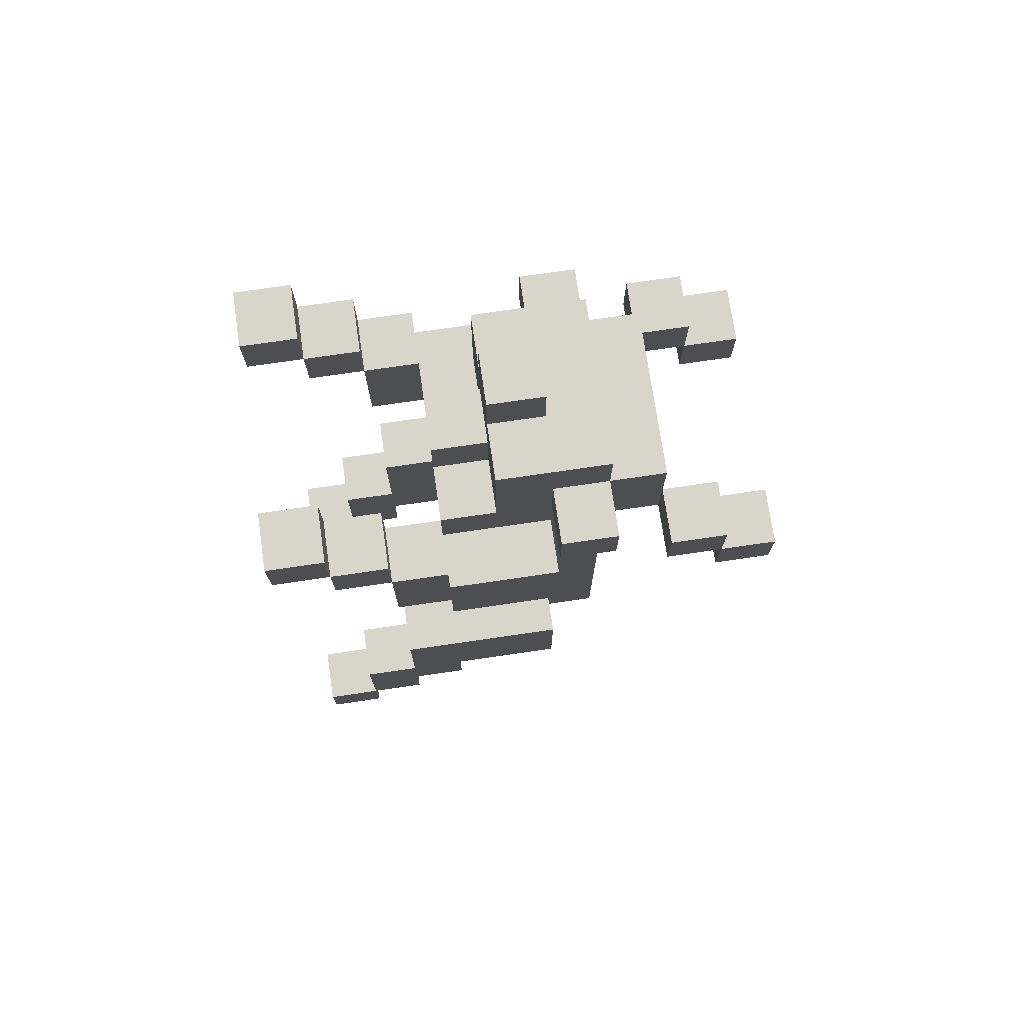
<metadata>
{"format":"obj","ext":"obj","renderer":"f3d","projection":"perspective","resolution":1024,"background":"white","views":[{"elev":74.3,"azim":81.7,"up":"+Z"}]}
</metadata>
<code>
o
v 0 2 -0.1
v 0 2 -0.2
v 0 2 -1.3
v 0 2 -1.4
v 0 2.1 -0.1
v 0 2.1 -0.2
v 0 2.1 -0.3
v 0 2.1 -1.1
v 0 2.1 -1.2
v 0 2.1 -1.3
v 0 2.1 -1.4
v 0 2.2 -0.2
v 0 2.2 -0.3
v 0 2.2 -0.5
v 0 2.2 -0.9
v 0 2.2 -1.1
v 0 2.2 -1.2
v 0 2.2 -1.3
v 0 2.3 -0.3
v 0 2.3 -0.4
v 0 2.3 -0.5
v 0 2.3 -0.6
v 0 2.3 -1.1
v 0 2.3 -1.2
v 0 2.5 -0.2
v 0 2.5 -0.3
v 0 2.5 -0.4
v 0 2.5 -0.6
v 0 2.5 -0.9
v 0 2.5 -1.1
v 0 2.6 -0.2
v 0 2.6 -0.3
v 0 2.7 -0.3
v 0 2.7 -0.4
v 0 2.8 -0.3
v 0 2.8 -0.4
v 0 2.8 -0.5
v 0 2.9 -0.4
v 0 2.9 -0.5
v 0.1 2.3 -0.3
v 0.1 2.3 -0.4
v 0.1 2.3 -0.6
v 0.1 2.3 -0.9
v 0.1 2.4 -0.1
v 0.1 2.4 -0.3
v 0.1 2.5 -0.2
v 0.1 2.5 -0.3
v 0.1 2.5 -0.4
v 0.1 2.5 -0.6
v 0.1 2.5 -0.9
v 0.1 2.5 -1.1
v 0.1 2.6 -0.1
v 0.1 2.6 -0.2
v 0.1 2.6 -0.3
v 0.1 2.6 -0.4
v 0.1 2.6 -1.1
v 0.1 2.7 -0.2
v 0.1 2.7 -0.3
v 0.1 2.7 -0.4
v 0.2 2.3 -0.2
v 0.2 2.3 -0.3
v 0.2 2.4 0
v 0.2 2.4 -0.1
v 0.2 2.4 -0.2
v 0.2 2.4 -0.3
v 0.2 2.4 -1.1
v 0.2 2.4 -1.2
v 0.2 2.4 -1.7
v 0.2 2.5 0
v 0.2 2.5 -0.1
v 0.2 2.5 -1.1
v 0.2 2.5 -1.2
v 0.2 2.5 -1.7
v 0.3 2.4 -0.4
v 0.3 2.4 -0.6
v 0.3 2.4 -0.7
v 0.3 2.4 -0.8
v 0.3 2.4 -1
v 0.3 2.4 -1.1
v 0.3 2.5 -0.4
v 0.3 2.5 -0.6
v 0.3 2.5 -0.7
v 0.3 2.5 -0.8
v 0.3 2.5 -1
v 0.3 2.5 -1.1
v 0.4 2 -0.1
v 0.4 2 -0.2
v 0.4 2 -1.3
v 0.4 2 -1.4
v 0.4 2.1 -0.1
v 0.4 2.1 -0.2
v 0.4 2.1 -0.3
v 0.4 2.1 -1.1
v 0.4 2.1 -1.2
v 0.4 2.1 -1.3
v 0.4 2.1 -1.4
v 0.4 2.2 -0.2
v 0.4 2.2 -0.3
v 0.4 2.2 -0.5
v 0.4 2.2 -0.9
v 0.4 2.2 -1.1
v 0.4 2.2 -1.2
v 0.4 2.2 -1.3
v 0.4 2.3 -0.3
v 0.4 2.3 -0.5
v 0.4 2.3 -0.9
v 0.4 2.3 -1.1
v 0.4 2.3 -1.2
v 0.4 2.7 -0.3
v 0.4 2.7 -0.4
v 0.4 2.8 -0.3
v 0.4 2.8 -0.4
v 0.4 2.8 -0.5
v 0.4 2.9 -0.4
v 0.4 2.9 -0.5
v 0.1 2 -0.1
v 0.1 2 -0.2
v 0.1 2 -1.3
v 0.1 2 -1.4
v 0.1 2.1 -0.1
v 0.1 2.1 -0.2
v 0.1 2.1 -0.3
v 0.1 2.1 -1.1
v 0.1 2.1 -1.2
v 0.1 2.1 -1.3
v 0.1 2.1 -1.4
v 0.1 2.2 -0.2
v 0.1 2.2 -0.3
v 0.1 2.2 -0.5
v 0.1 2.2 -0.9
v 0.1 2.2 -1.1
v 0.1 2.2 -1.2
v 0.1 2.2 -1.3
v 0.1 2.3 -0.3
v 0.1 2.3 -0.5
v 0.1 2.3 -0.9
v 0.1 2.3 -1.1
v 0.1 2.3 -1.2
v 0.1 2.7 -0.3
v 0.1 2.7 -0.4
v 0.1 2.8 -0.3
v 0.1 2.8 -0.4
v 0.1 2.8 -0.5
v 0.1 2.9 -0.4
v 0.1 2.9 -0.5
v 0.2 2.4 -0.4
v 0.2 2.4 -0.6
v 0.2 2.4 -0.7
v 0.2 2.4 -0.8
v 0.2 2.4 -1
v 0.2 2.4 -1.1
v 0.2 2.5 -0.4
v 0.2 2.5 -0.6
v 0.2 2.5 -0.7
v 0.2 2.5 -0.8
v 0.2 2.5 -1
v 0.2 2.5 -1.1
v 0.3 2.3 -0.2
v 0.3 2.3 -0.3
v 0.3 2.4 0
v 0.3 2.4 -0.1
v 0.3 2.4 -0.2
v 0.3 2.4 -0.3
v 0.3 2.4 -1.1
v 0.3 2.4 -1.2
v 0.3 2.4 -1.7
v 0.3 2.5 0
v 0.3 2.5 -0.1
v 0.3 2.5 -1.1
v 0.3 2.5 -1.2
v 0.3 2.5 -1.7
v 0.4 2.3 -0.3
v 0.4 2.3 -0.4
v 0.4 2.3 -0.6
v 0.4 2.3 -0.9
v 0.4 2.4 -0.1
v 0.4 2.4 -0.3
v 0.4 2.5 -0.2
v 0.4 2.5 -0.3
v 0.4 2.5 -0.4
v 0.4 2.5 -0.6
v 0.4 2.5 -0.9
v 0.4 2.5 -1.1
v 0.4 2.6 -0.1
v 0.4 2.6 -0.2
v 0.4 2.6 -0.3
v 0.4 2.6 -0.4
v 0.4 2.6 -1.1
v 0.4 2.7 -0.2
v 0.4 2.7 -0.3
v 0.4 2.7 -0.4
v 0.5 2 -0.1
v 0.5 2 -0.2
v 0.5 2 -1.3
v 0.5 2 -1.4
v 0.5 2.1 -0.1
v 0.5 2.1 -0.2
v 0.5 2.1 -0.3
v 0.5 2.1 -1.1
v 0.5 2.1 -1.2
v 0.5 2.1 -1.3
v 0.5 2.1 -1.4
v 0.5 2.2 -0.2
v 0.5 2.2 -0.3
v 0.5 2.2 -0.5
v 0.5 2.2 -0.9
v 0.5 2.2 -1.1
v 0.5 2.2 -1.2
v 0.5 2.2 -1.3
v 0.5 2.3 -0.3
v 0.5 2.3 -0.4
v 0.5 2.3 -0.5
v 0.5 2.3 -0.6
v 0.5 2.3 -1.1
v 0.5 2.3 -1.2
v 0.5 2.5 -0.2
v 0.5 2.5 -0.3
v 0.5 2.5 -0.4
v 0.5 2.5 -0.6
v 0.5 2.5 -0.9
v 0.5 2.5 -1.1
v 0.5 2.6 -0.2
v 0.5 2.6 -0.3
v 0.5 2.7 -0.3
v 0.5 2.7 -0.4
v 0.5 2.8 -0.3
v 0.5 2.8 -0.4
v 0.5 2.8 -0.5
v 0.5 2.9 -0.4
v 0.5 2.9 -0.5
v 0.2 2.4 0
v 0.2 2.5 0
v 0.3 2.4 0
v 0.3 2.5 0
v 0 2 -0.1
v 0 2.1 -0.1
v 0.1 2 -0.1
v 0.1 2.1 -0.1
v 0.1 2.4 -0.1
v 0.1 2.6 -0.1
v 0.2 2.4 -0.1
v 0.2 2.5 -0.1
v 0.3 2.4 -0.1
v 0.3 2.5 -0.1
v 0.4 2 -0.1
v 0.4 2.1 -0.1
v 0.4 2.4 -0.1
v 0.4 2.6 -0.1
v 0.5 2 -0.1
v 0.5 2.1 -0.1
v 0 2.1 -0.2
v 0 2.2 -0.2
v 0 2.5 -0.2
v 0 2.6 -0.2
v 0.1 2.1 -0.2
v 0.1 2.2 -0.2
v 0.1 2.5 -0.2
v 0.1 2.6 -0.2
v 0.1 2.7 -0.2
v 0.2 2.3 -0.2
v 0.2 2.4 -0.2
v 0.3 2.3 -0.2
v 0.3 2.4 -0.2
v 0.4 2.1 -0.2
v 0.4 2.2 -0.2
v 0.4 2.5 -0.2
v 0.4 2.6 -0.2
v 0.4 2.7 -0.2
v 0.5 2.1 -0.2
v 0.5 2.2 -0.2
v 0.5 2.5 -0.2
v 0.5 2.6 -0.2
v 0 2.2 -0.3
v 0 2.3 -0.3
v 0 2.7 -0.3
v 0 2.8 -0.3
v 0.1 2.2 -0.3
v 0.1 2.3 -0.3
v 0.1 2.4 -0.3
v 0.1 2.7 -0.3
v 0.1 2.8 -0.3
v 0.2 2.3 -0.3
v 0.2 2.4 -0.3
v 0.3 2.3 -0.3
v 0.3 2.4 -0.3
v 0.4 2.2 -0.3
v 0.4 2.3 -0.3
v 0.4 2.4 -0.3
v 0.4 2.7 -0.3
v 0.4 2.8 -0.3
v 0.5 2.2 -0.3
v 0.5 2.3 -0.3
v 0.5 2.7 -0.3
v 0.5 2.8 -0.3
v 0 2.3 -0.4
v 0 2.5 -0.4
v 0 2.8 -0.4
v 0 2.9 -0.4
v 0.1 2.3 -0.4
v 0.1 2.5 -0.4
v 0.1 2.8 -0.4
v 0.1 2.9 -0.4
v 0.4 2.3 -0.4
v 0.4 2.5 -0.4
v 0.4 2.8 -0.4
v 0.4 2.9 -0.4
v 0.5 2.3 -0.4
v 0.5 2.5 -0.4
v 0.5 2.8 -0.4
v 0.5 2.9 -0.4
v 0.2 2.4 -0.6
v 0.2 2.5 -0.6
v 0.3 2.4 -0.6
v 0.3 2.5 -0.6
v 0.2 2.4 -0.8
v 0.2 2.5 -0.8
v 0.3 2.4 -0.8
v 0.3 2.5 -0.8
v 0 2.2 -0.9
v 0 2.5 -0.9
v 0.1 2.2 -0.9
v 0.1 2.3 -0.9
v 0.1 2.5 -0.9
v 0.4 2.2 -0.9
v 0.4 2.3 -0.9
v 0.4 2.5 -0.9
v 0.5 2.2 -0.9
v 0.5 2.5 -0.9
v 0 2.1 -1.1
v 0 2.2 -1.1
v 0.1 2.1 -1.1
v 0.1 2.2 -1.1
v 0.2 2.4 -1.1
v 0.2 2.5 -1.1
v 0.3 2.4 -1.1
v 0.3 2.5 -1.1
v 0.4 2.1 -1.1
v 0.4 2.2 -1.1
v 0.5 2.1 -1.1
v 0.5 2.2 -1.1
v 0 2 -1.3
v 0 2.1 -1.3
v 0.1 2 -1.3
v 0.1 2.1 -1.3
v 0.4 2 -1.3
v 0.4 2.1 -1.3
v 0.5 2 -1.3
v 0.5 2.1 -1.3
v 0 2 -0.2
v 0 2.1 -0.2
v 0.1 2 -0.2
v 0.1 2.1 -0.2
v 0.4 2 -0.2
v 0.4 2.1 -0.2
v 0.5 2 -0.2
v 0.5 2.1 -0.2
v 0 2.1 -0.3
v 0 2.2 -0.3
v 0 2.5 -0.3
v 0 2.6 -0.3
v 0.1 2.1 -0.3
v 0.1 2.2 -0.3
v 0.1 2.5 -0.3
v 0.1 2.6 -0.3
v 0.4 2.1 -0.3
v 0.4 2.2 -0.3
v 0.4 2.5 -0.3
v 0.4 2.6 -0.3
v 0.5 2.1 -0.3
v 0.5 2.2 -0.3
v 0.5 2.5 -0.3
v 0.5 2.6 -0.3
v 0 2.7 -0.4
v 0 2.8 -0.4
v 0.1 2.6 -0.4
v 0.1 2.7 -0.4
v 0.1 2.8 -0.4
v 0.2 2.4 -0.4
v 0.2 2.5 -0.4
v 0.3 2.4 -0.4
v 0.3 2.5 -0.4
v 0.4 2.6 -0.4
v 0.4 2.7 -0.4
v 0.4 2.8 -0.4
v 0.5 2.7 -0.4
v 0.5 2.8 -0.4
v 0 2.2 -0.5
v 0 2.3 -0.5
v 0 2.8 -0.5
v 0 2.9 -0.5
v 0.1 2.2 -0.5
v 0.1 2.3 -0.5
v 0.1 2.8 -0.5
v 0.1 2.9 -0.5
v 0.4 2.2 -0.5
v 0.4 2.3 -0.5
v 0.4 2.8 -0.5
v 0.4 2.9 -0.5
v 0.5 2.2 -0.5
v 0.5 2.3 -0.5
v 0.5 2.8 -0.5
v 0.5 2.9 -0.5
v 0 2.3 -0.6
v 0 2.5 -0.6
v 0.1 2.3 -0.6
v 0.1 2.5 -0.6
v 0.4 2.3 -0.6
v 0.4 2.5 -0.6
v 0.5 2.3 -0.6
v 0.5 2.5 -0.6
v 0.2 2.4 -0.7
v 0.2 2.5 -0.7
v 0.3 2.4 -0.7
v 0.3 2.5 -0.7
v 0.2 2.4 -1
v 0.2 2.5 -1
v 0.3 2.4 -1
v 0.3 2.5 -1
v 0 2.3 -1.1
v 0 2.5 -1.1
v 0.1 2.3 -1.1
v 0.1 2.5 -1.1
v 0.1 2.6 -1.1
v 0.2 2.4 -1.1
v 0.2 2.5 -1.1
v 0.3 2.4 -1.1
v 0.3 2.5 -1.1
v 0.4 2.3 -1.1
v 0.4 2.5 -1.1
v 0.4 2.6 -1.1
v 0.5 2.3 -1.1
v 0.5 2.5 -1.1
v 0 2.2 -1.2
v 0 2.3 -1.2
v 0.1 2.2 -1.2
v 0.1 2.3 -1.2
v 0.4 2.2 -1.2
v 0.4 2.3 -1.2
v 0.5 2.2 -1.2
v 0.5 2.3 -1.2
v 0 2.1 -1.3
v 0 2.2 -1.3
v 0.1 2.1 -1.3
v 0.1 2.2 -1.3
v 0.4 2.1 -1.3
v 0.4 2.2 -1.3
v 0.5 2.1 -1.3
v 0.5 2.2 -1.3
v 0 2 -1.4
v 0 2.1 -1.4
v 0.1 2 -1.4
v 0.1 2.1 -1.4
v 0.4 2 -1.4
v 0.4 2.1 -1.4
v 0.5 2 -1.4
v 0.5 2.1 -1.4
v 0.2 2.4 -1.7
v 0.2 2.5 -1.7
v 0.3 2.4 -1.7
v 0.3 2.5 -1.7
v 0 2 -0.1
v 0.1 2 -0.1
v 0.4 2 -0.1
v 0.5 2 -0.1
v 0 2 -0.2
v 0.1 2 -0.2
v 0.4 2 -0.2
v 0.5 2 -0.2
v 0 2 -1.3
v 0.1 2 -1.3
v 0.4 2 -1.3
v 0.5 2 -1.3
v 0 2 -1.4
v 0.1 2 -1.4
v 0.4 2 -1.4
v 0.5 2 -1.4
v 0 2.1 -0.2
v 0.1 2.1 -0.2
v 0.4 2.1 -0.2
v 0.5 2.1 -0.2
v 0 2.1 -0.3
v 0.1 2.1 -0.3
v 0.4 2.1 -0.3
v 0.5 2.1 -0.3
v 0 2.1 -1.1
v 0.1 2.1 -1.1
v 0.4 2.1 -1.1
v 0.5 2.1 -1.1
v 0 2.1 -1.2
v 0.1 2.1 -1.2
v 0.4 2.1 -1.2
v 0.5 2.1 -1.2
v 0 2.1 -1.3
v 0.1 2.1 -1.3
v 0.4 2.1 -1.3
v 0.5 2.1 -1.3
v 0 2.2 -0.3
v 0.1 2.2 -0.3
v 0.4 2.2 -0.3
v 0.5 2.2 -0.3
v 0 2.2 -0.5
v 0.1 2.2 -0.5
v 0.4 2.2 -0.5
v 0.5 2.2 -0.5
v 0 2.2 -0.9
v 0.1 2.2 -0.9
v 0.4 2.2 -0.9
v 0.5 2.2 -0.9
v 0 2.2 -1.1
v 0.1 2.2 -1.1
v 0.4 2.2 -1.1
v 0.5 2.2 -1.1
v 0.2 2.3 -0.2
v 0.3 2.3 -0.2
v 0.1 2.3 -0.3
v 0.2 2.3 -0.3
v 0.3 2.3 -0.3
v 0.4 2.3 -0.3
v 0 2.3 -0.5
v 0.1 2.3 -0.5
v 0.4 2.3 -0.5
v 0.5 2.3 -0.5
v 0 2.3 -0.6
v 0.1 2.3 -0.6
v 0.4 2.3 -0.6
v 0.5 2.3 -0.6
v 0.1 2.3 -0.9
v 0.4 2.3 -0.9
v 0.1 2.3 -1.1
v 0.4 2.3 -1.1
v 0.2 2.4 0
v 0.3 2.4 0
v 0.1 2.4 -0.1
v 0.2 2.4 -0.1
v 0.3 2.4 -0.1
v 0.4 2.4 -0.1
v 0.2 2.4 -0.2
v 0.3 2.4 -0.2
v 0.1 2.4 -0.3
v 0.2 2.4 -0.3
v 0.3 2.4 -0.3
v 0.4 2.4 -0.3
v 0.2 2.4 -1.1
v 0.3 2.4 -1.1
v 0.2 2.4 -1.2
v 0.3 2.4 -1.2
v 0.2 2.4 -1.7
v 0.3 2.4 -1.7
v 0 2.5 -0.2
v 0.1 2.5 -0.2
v 0.4 2.5 -0.2
v 0.5 2.5 -0.2
v 0 2.5 -0.3
v 0.1 2.5 -0.3
v 0.4 2.5 -0.3
v 0.5 2.5 -0.3
v 0.2 2.5 -0.4
v 0.3 2.5 -0.4
v 0.2 2.5 -0.6
v 0.3 2.5 -0.6
v 0.2 2.5 -0.7
v 0.3 2.5 -0.7
v 0.2 2.5 -0.8
v 0.3 2.5 -0.8
v 0.2 2.5 -1
v 0.3 2.5 -1
v 0.2 2.5 -1.1
v 0.3 2.5 -1.1
v 0 2.7 -0.3
v 0.1 2.7 -0.3
v 0.4 2.7 -0.3
v 0.5 2.7 -0.3
v 0 2.7 -0.4
v 0.1 2.7 -0.4
v 0.4 2.7 -0.4
v 0.5 2.7 -0.4
v 0 2.8 -0.4
v 0.1 2.8 -0.4
v 0.4 2.8 -0.4
v 0.5 2.8 -0.4
v 0 2.8 -0.5
v 0.1 2.8 -0.5
v 0.4 2.8 -0.5
v 0.5 2.8 -0.5
v 0 2.1 -0.1
v 0.1 2.1 -0.1
v 0.4 2.1 -0.1
v 0.5 2.1 -0.1
v 0 2.1 -0.2
v 0.1 2.1 -0.2
v 0.4 2.1 -0.2
v 0.5 2.1 -0.2
v 0 2.1 -1.3
v 0.1 2.1 -1.3
v 0.4 2.1 -1.3
v 0.5 2.1 -1.3
v 0 2.1 -1.4
v 0.1 2.1 -1.4
v 0.4 2.1 -1.4
v 0.5 2.1 -1.4
v 0 2.2 -0.2
v 0.1 2.2 -0.2
v 0.4 2.2 -0.2
v 0.5 2.2 -0.2
v 0 2.2 -0.3
v 0.1 2.2 -0.3
v 0.4 2.2 -0.3
v 0.5 2.2 -0.3
v 0 2.2 -1.2
v 0.1 2.2 -1.2
v 0.4 2.2 -1.2
v 0.5 2.2 -1.2
v 0 2.2 -1.3
v 0.1 2.2 -1.3
v 0.4 2.2 -1.3
v 0.5 2.2 -1.3
v 0 2.3 -0.3
v 0.1 2.3 -0.3
v 0.4 2.3 -0.3
v 0.5 2.3 -0.3
v 0 2.3 -0.4
v 0.1 2.3 -0.4
v 0.4 2.3 -0.4
v 0.5 2.3 -0.4
v 0 2.3 -1.1
v 0.1 2.3 -1.1
v 0.4 2.3 -1.1
v 0.5 2.3 -1.1
v 0 2.3 -1.2
v 0.1 2.3 -1.2
v 0.4 2.3 -1.2
v 0.5 2.3 -1.2
v 0.2 2.4 -0.4
v 0.3 2.4 -0.4
v 0.2 2.4 -0.6
v 0.3 2.4 -0.6
v 0.2 2.4 -0.7
v 0.3 2.4 -0.7
v 0.2 2.4 -0.8
v 0.3 2.4 -0.8
v 0.2 2.4 -1
v 0.3 2.4 -1
v 0.2 2.4 -1.1
v 0.3 2.4 -1.1
v 0.2 2.5 0
v 0.3 2.5 0
v 0.2 2.5 -0.1
v 0.3 2.5 -0.1
v 0 2.5 -0.4
v 0.1 2.5 -0.4
v 0.4 2.5 -0.4
v 0.5 2.5 -0.4
v 0 2.5 -0.6
v 0.1 2.5 -0.6
v 0.4 2.5 -0.6
v 0.5 2.5 -0.6
v 0 2.5 -0.9
v 0.1 2.5 -0.9
v 0.4 2.5 -0.9
v 0.5 2.5 -0.9
v 0 2.5 -1.1
v 0.1 2.5 -1.1
v 0.2 2.5 -1.1
v 0.3 2.5 -1.1
v 0.4 2.5 -1.1
v 0.5 2.5 -1.1
v 0.2 2.5 -1.2
v 0.3 2.5 -1.2
v 0.2 2.5 -1.7
v 0.3 2.5 -1.7
v 0.1 2.6 -0.1
v 0.4 2.6 -0.1
v 0 2.6 -0.2
v 0.1 2.6 -0.2
v 0.4 2.6 -0.2
v 0.5 2.6 -0.2
v 0 2.6 -0.3
v 0.1 2.6 -0.3
v 0.4 2.6 -0.3
v 0.5 2.6 -0.3
v 0.1 2.6 -0.4
v 0.4 2.6 -0.4
v 0.1 2.6 -1.1
v 0.4 2.6 -1.1
v 0.1 2.7 -0.2
v 0.4 2.7 -0.2
v 0.1 2.7 -0.3
v 0.4 2.7 -0.3
v 0.1 2.7 -0.4
v 0.4 2.7 -0.4
v 0 2.8 -0.3
v 0.1 2.8 -0.3
v 0.4 2.8 -0.3
v 0.5 2.8 -0.3
v 0 2.8 -0.4
v 0.1 2.8 -0.4
v 0.4 2.8 -0.4
v 0.5 2.8 -0.4
v 0 2.9 -0.4
v 0.1 2.9 -0.4
v 0.4 2.9 -0.4
v 0.5 2.9 -0.4
v 0 2.9 -0.5
v 0.1 2.9 -0.5
v 0.4 2.9 -0.5
v 0.5 2.9 -0.5
f 5 2 1
f 6 2 5
f 10 4 3
f 11 4 10
f 12 7 6
f 13 7 12
f 16 9 8
f 17 10 9
f 17 9 16
f 18 10 17
f 19 14 13
f 20 14 19
f 21 14 20
f 23 16 15
f 23 17 16
f 24 17 23
f 27 22 21
f 27 21 20
f 28 22 27
f 29 23 15
f 30 23 29
f 31 26 25
f 32 26 31
f 35 34 33
f 36 34 35
f 38 37 36
f 39 37 38
f 45 41 40
f 46 45 44
f 47 41 45
f 47 45 46
f 48 41 47
f 49 43 42
f 50 43 49
f 52 46 44
f 53 46 52
f 54 48 47
f 54 51 50
f 54 50 49
f 54 49 48
f 55 51 54
f 56 51 55
f 57 54 53
f 57 55 54
f 58 55 57
f 59 55 58
f 64 61 60
f 65 61 64
f 69 63 62
f 70 63 69
f 71 67 66
f 72 68 67
f 72 67 71
f 73 68 72
f 80 75 74
f 81 75 80
f 82 77 76
f 83 77 82
f 84 79 78
f 85 79 84
f 90 87 86
f 91 87 90
f 95 89 88
f 96 89 95
f 97 92 91
f 98 92 97
f 101 94 93
f 102 95 94
f 102 94 101
f 103 95 102
f 104 99 98
f 105 99 104
f 106 101 100
f 106 102 101
f 107 102 106
f 108 102 107
f 111 110 109
f 112 110 111
f 114 113 112
f 115 113 114
f 116 117 120
f 120 117 121
f 118 119 125
f 125 119 126
f 121 122 127
f 127 122 128
f 123 124 131
f 124 125 132
f 131 124 132
f 132 125 133
f 128 129 134
f 134 129 135
f 130 131 136
f 131 132 136
f 136 132 137
f 137 132 138
f 139 140 141
f 141 140 142
f 142 143 144
f 144 143 145
f 146 147 152
f 152 147 153
f 148 149 154
f 154 149 155
f 150 151 156
f 156 151 157
f 158 159 162
f 162 159 163
f 160 161 167
f 167 161 168
f 164 165 169
f 165 166 170
f 169 165 170
f 170 166 171
f 172 173 177
f 176 177 178
f 177 173 179
f 178 177 179
f 179 173 180
f 174 175 181
f 181 175 182
f 176 178 184
f 184 178 185
f 179 180 186
f 182 183 186
f 181 182 186
f 180 181 186
f 186 183 187
f 187 183 188
f 185 186 189
f 186 187 189
f 189 187 190
f 190 187 191
f 192 193 196
f 196 193 197
f 194 195 201
f 201 195 202
f 197 198 203
f 203 198 204
f 199 200 207
f 200 201 208
f 207 200 208
f 208 201 209
f 204 205 210
f 210 205 211
f 211 205 212
f 206 207 214
f 207 208 214
f 214 208 215
f 212 213 218
f 211 212 218
f 218 213 219
f 206 214 220
f 220 214 221
f 216 217 222
f 222 217 223
f 224 225 226
f 226 225 227
f 227 228 229
f 229 228 230
f 233 232 231
f 234 232 233
f 237 236 235
f 238 236 237
f 241 240 239
f 242 240 241
f 244 240 242
f 247 244 243
f 248 240 244
f 248 244 247
f 249 246 245
f 250 246 249
f 255 252 251
f 256 252 255
f 257 254 253
f 258 254 257
f 262 261 260
f 263 261 262
f 267 259 258
f 268 259 267
f 269 265 264
f 270 265 269
f 271 267 266
f 272 267 271
f 277 274 273
f 278 274 277
f 280 276 275
f 281 276 280
f 282 279 278
f 283 279 282
f 287 285 284
f 288 285 287
f 291 287 286
f 292 287 291
f 293 290 289
f 294 290 293
f 299 296 295
f 300 296 299
f 301 298 297
f 302 298 301
f 307 304 303
f 308 304 307
f 309 306 305
f 310 306 309
f 313 312 311
f 314 312 313
f 317 316 315
f 318 316 317
f 321 320 319
f 322 320 321
f 323 320 322
f 327 325 324
f 327 326 325
f 328 326 327
f 331 330 329
f 332 330 331
f 335 334 333
f 336 334 335
f 339 338 337
f 340 338 339
f 343 342 341
f 344 342 343
f 347 346 345
f 348 346 347
f 349 350 351
f 351 350 352
f 353 354 355
f 355 354 356
f 357 358 361
f 361 358 362
f 359 360 363
f 363 360 364
f 365 366 369
f 369 366 370
f 367 368 371
f 371 368 372
f 373 374 376
f 376 374 377
f 378 379 380
f 380 379 381
f 375 376 382
f 382 376 383
f 383 384 385
f 385 384 386
f 387 388 391
f 391 388 392
f 389 390 393
f 393 390 394
f 395 396 399
f 399 396 400
f 397 398 401
f 401 398 402
f 403 404 405
f 405 404 406
f 407 408 409
f 409 408 410
f 411 412 413
f 413 412 414
f 415 416 417
f 417 416 418
f 419 420 421
f 421 420 422
f 421 422 424
f 422 423 424
f 424 423 425
f 421 424 426
f 425 423 427
f 421 426 428
f 426 427 428
f 427 423 429
f 428 427 429
f 429 423 430
f 428 429 431
f 431 429 432
f 433 434 435
f 435 434 436
f 437 438 439
f 439 438 440
f 441 442 443
f 443 442 444
f 445 446 447
f 447 446 448
f 449 450 451
f 451 450 452
f 453 454 455
f 455 454 456
f 457 458 459
f 459 458 460
f 465 462 461
f 466 462 465
f 467 464 463
f 468 464 467
f 473 470 469
f 474 470 473
f 475 472 471
f 476 472 475
f 481 478 477
f 482 478 481
f 483 480 479
f 484 480 483
f 489 486 485
f 490 486 489
f 491 488 487
f 492 488 491
f 493 490 489
f 494 490 493
f 495 492 491
f 496 492 495
f 501 498 497
f 502 498 501
f 503 500 499
f 504 500 503
f 509 506 505
f 510 506 509
f 511 508 507
f 512 508 511
f 516 514 513
f 517 514 516
f 520 516 515
f 520 518 517
f 520 517 516
f 521 518 520
f 523 520 519
f 523 522 521
f 523 521 520
f 524 522 523
f 525 522 524
f 526 522 525
f 527 525 524
f 528 525 527
f 529 528 527
f 530 528 529
f 534 532 531
f 535 532 534
f 537 534 533
f 537 536 535
f 537 535 534
f 538 536 537
f 539 537 533
f 540 537 539
f 541 536 538
f 542 536 541
f 545 544 543
f 546 544 545
f 547 546 545
f 548 546 547
f 553 550 549
f 554 550 553
f 555 552 551
f 556 552 555
f 559 558 557
f 560 558 559
f 563 562 561
f 564 562 563
f 567 566 565
f 568 566 567
f 573 570 569
f 574 570 573
f 575 572 571
f 576 572 575
f 581 578 577
f 582 578 581
f 583 580 579
f 584 580 583
f 585 586 589
f 589 586 590
f 587 588 591
f 591 588 592
f 593 594 597
f 597 594 598
f 595 596 599
f 599 596 600
f 601 602 605
f 605 602 606
f 603 604 607
f 607 604 608
f 609 610 613
f 613 610 614
f 611 612 615
f 615 612 616
f 617 618 621
f 621 618 622
f 619 620 623
f 623 620 624
f 625 626 629
f 629 626 630
f 627 628 631
f 631 628 632
f 633 634 635
f 635 634 636
f 637 638 639
f 639 638 640
f 641 642 643
f 643 642 644
f 645 646 647
f 647 646 648
f 649 650 653
f 653 650 654
f 651 652 655
f 655 652 656
f 657 658 661
f 661 658 662
f 659 660 665
f 665 660 666
f 663 664 667
f 667 664 668
f 667 668 669
f 669 668 670
f 671 672 674
f 674 672 675
f 673 674 677
f 677 674 678
f 675 676 679
f 679 676 680
f 681 682 683
f 683 682 684
f 685 686 687
f 687 686 688
f 687 688 689
f 689 688 690
f 691 692 695
f 695 692 696
f 693 694 697
f 697 694 698
f 699 700 703
f 703 700 704
f 701 702 705
f 705 702 706

</code>
